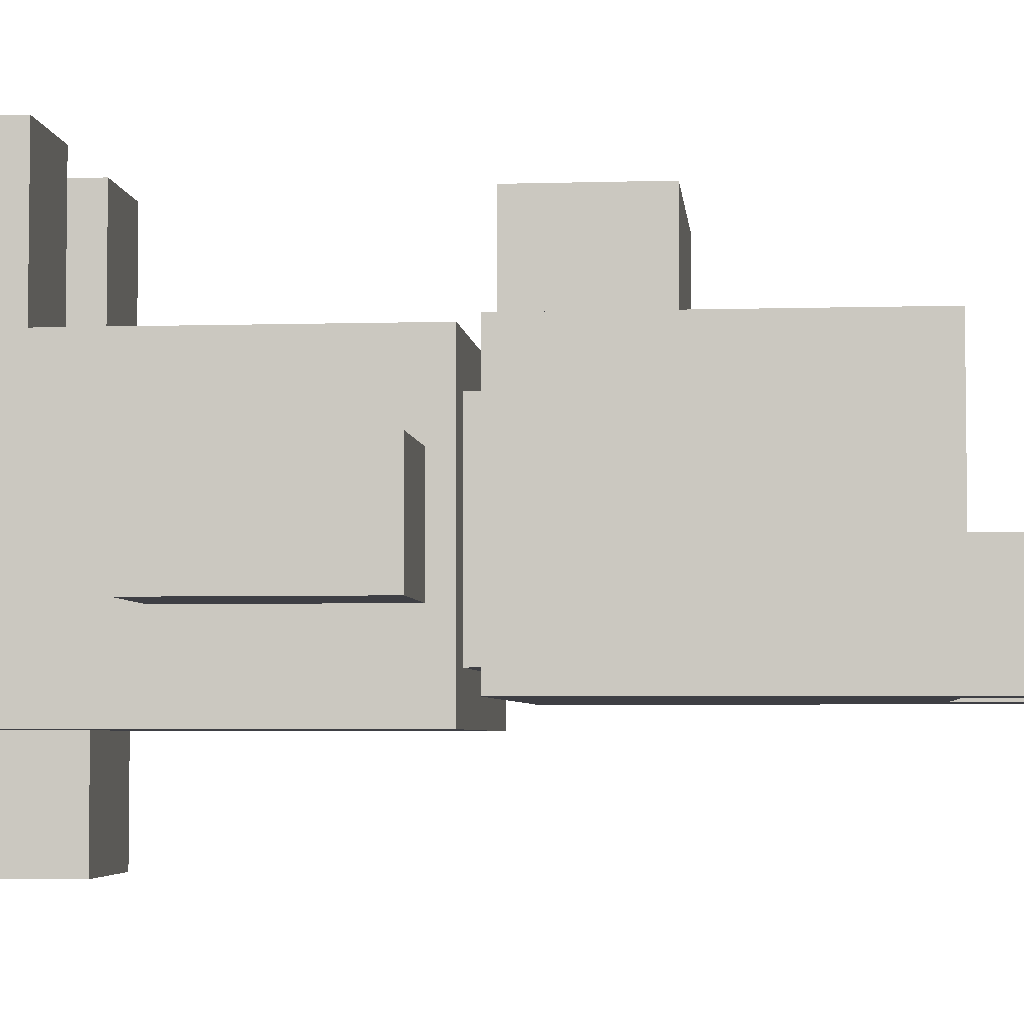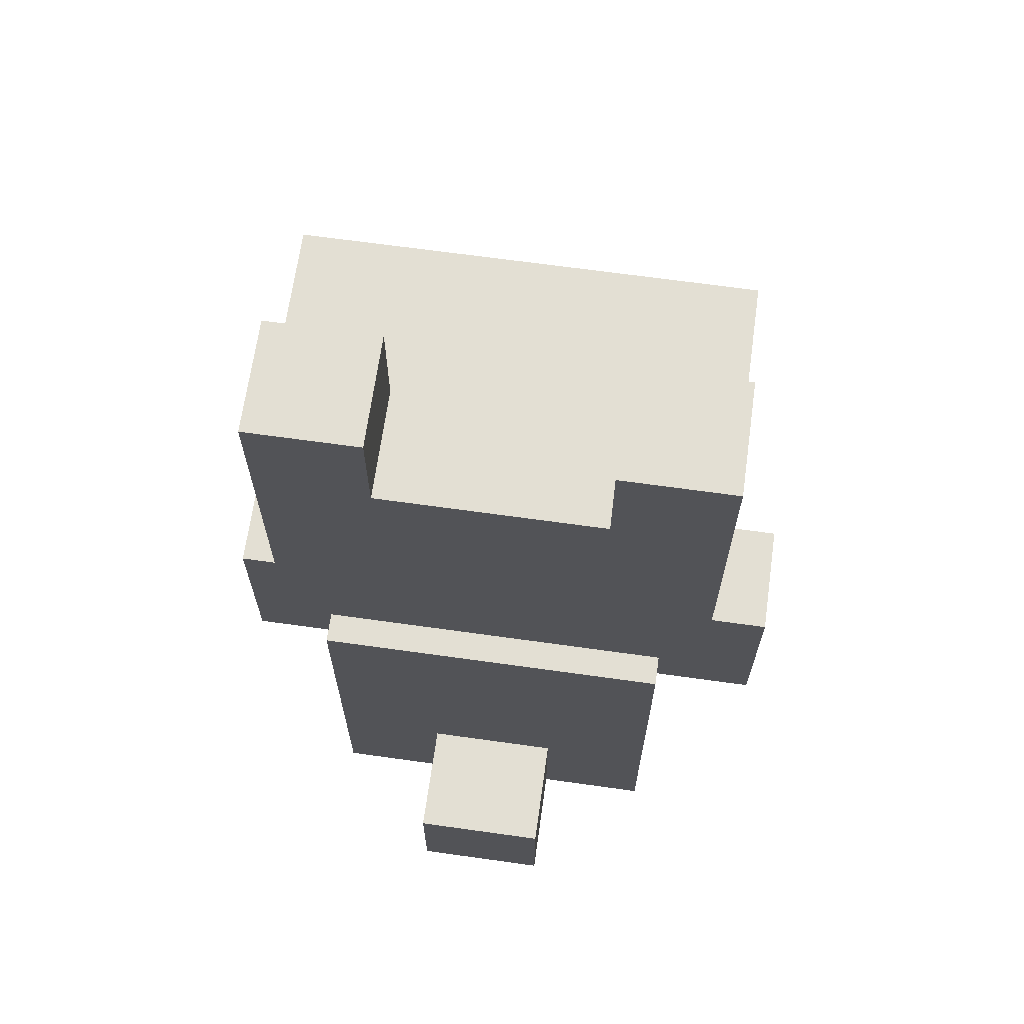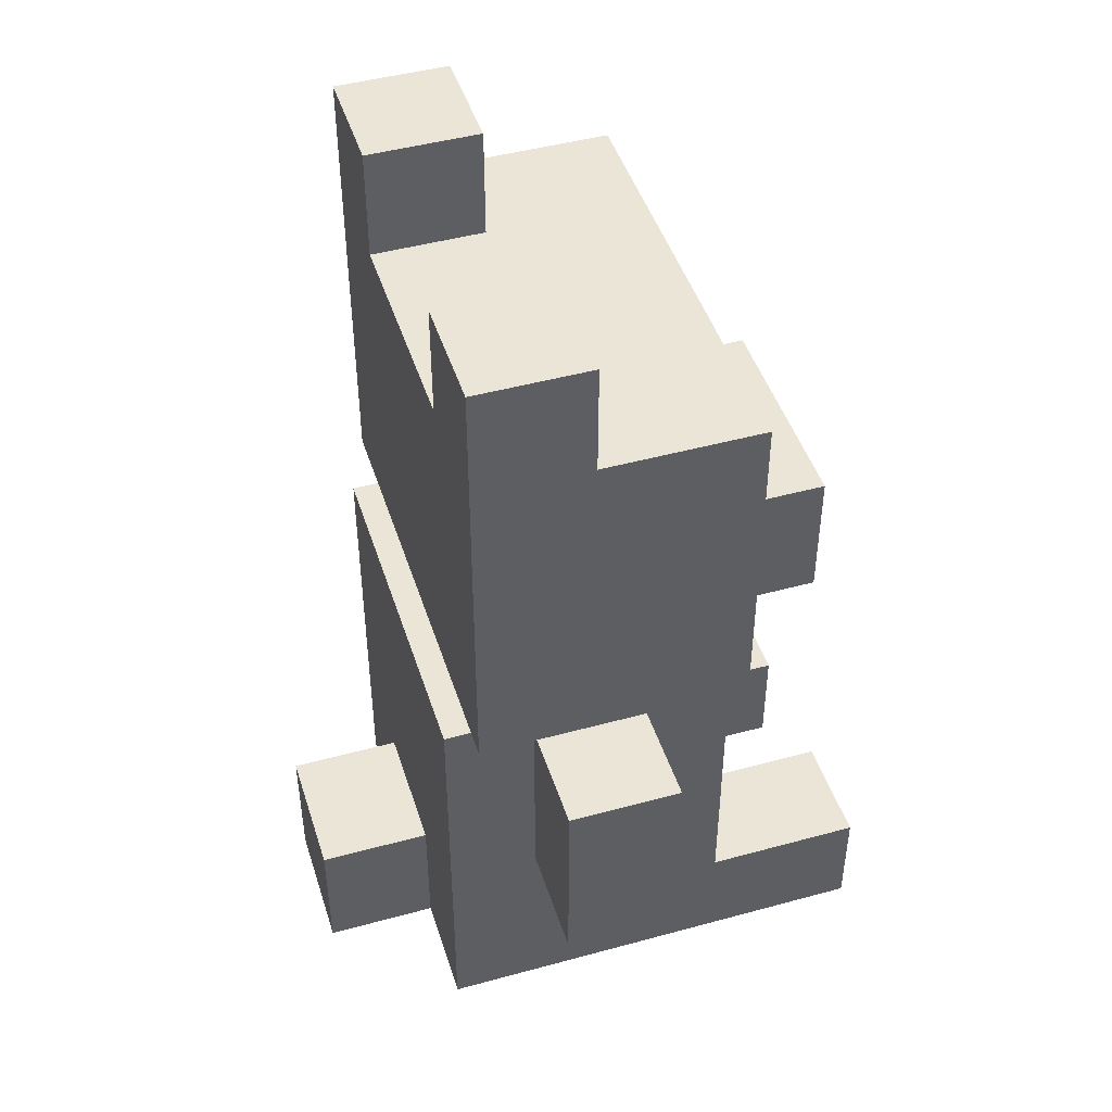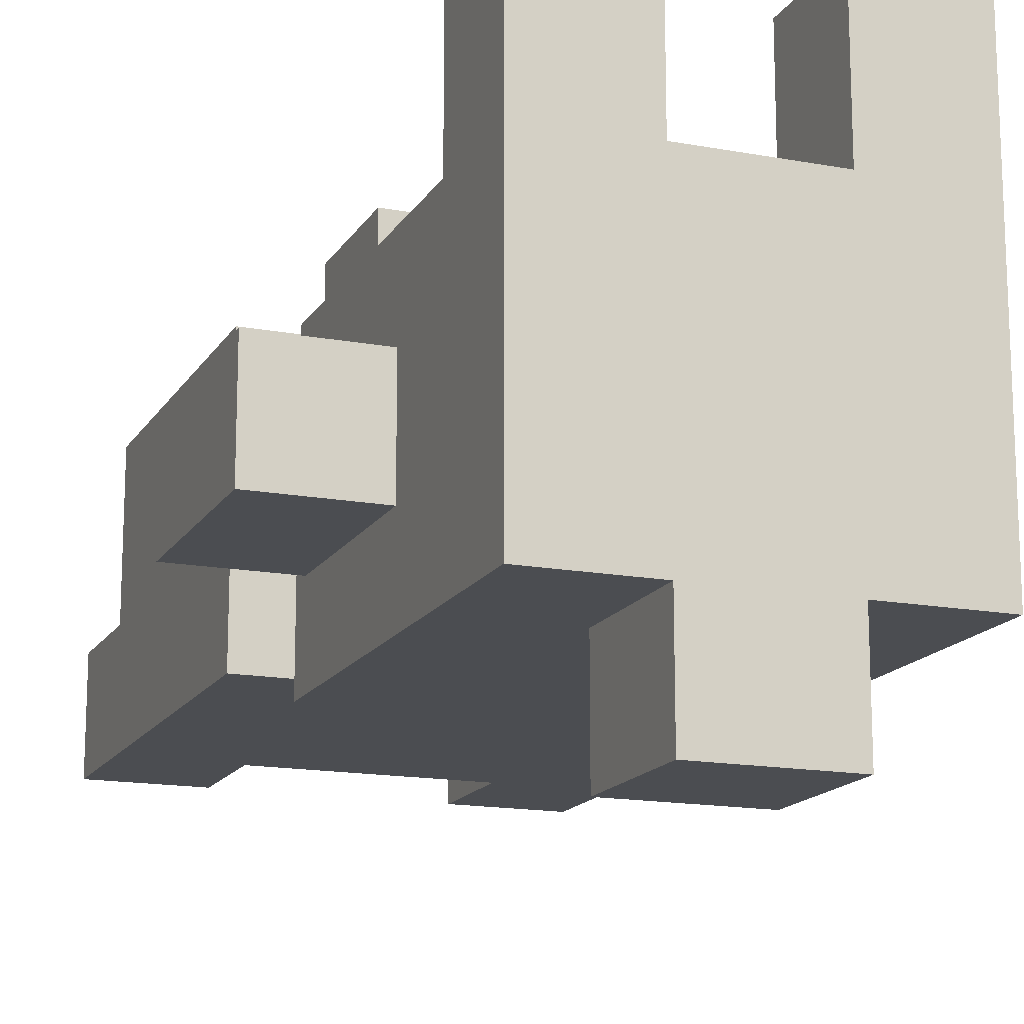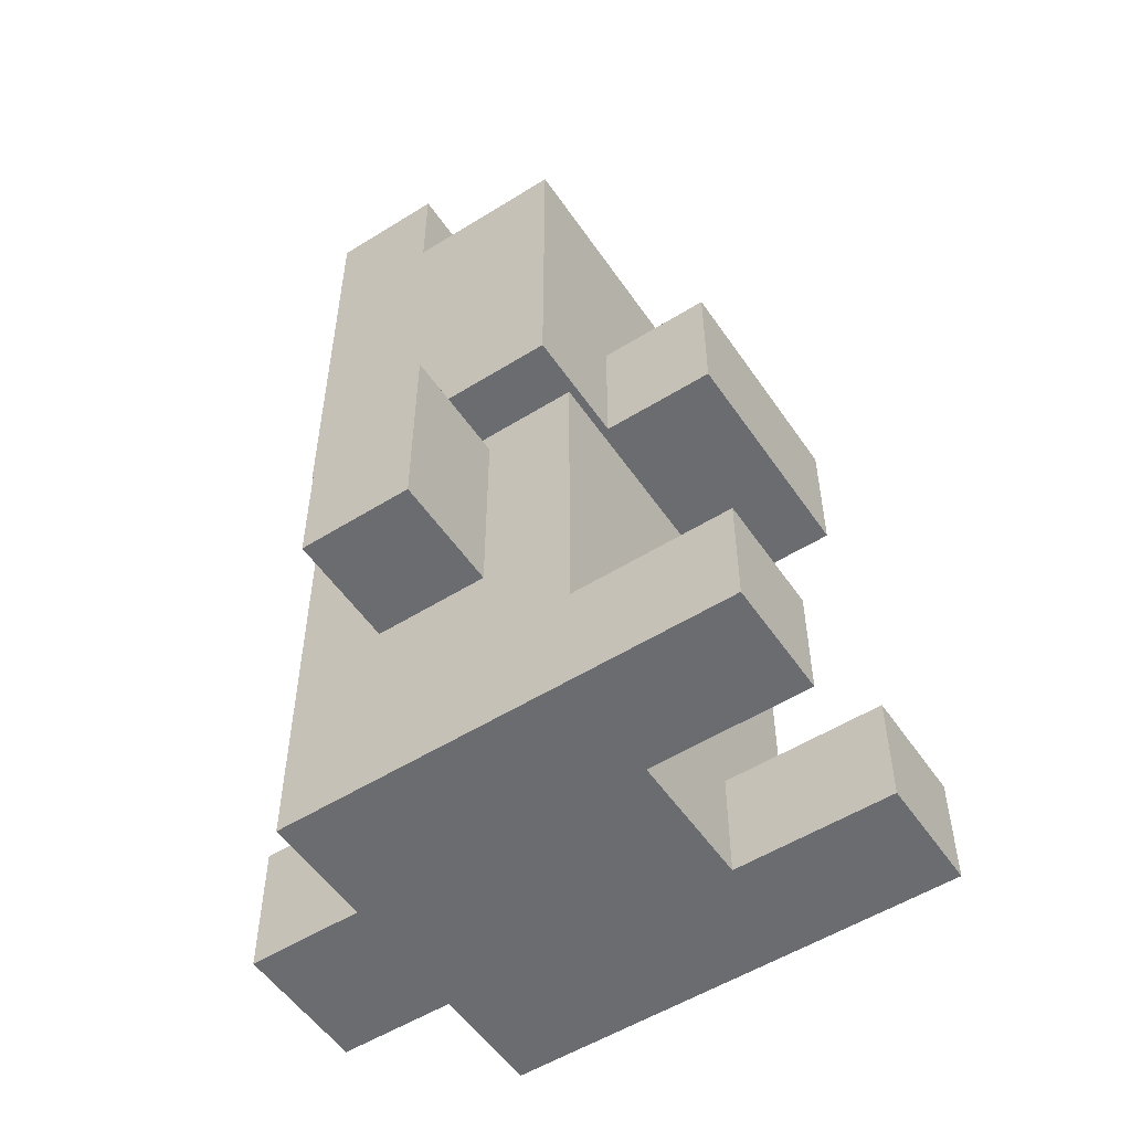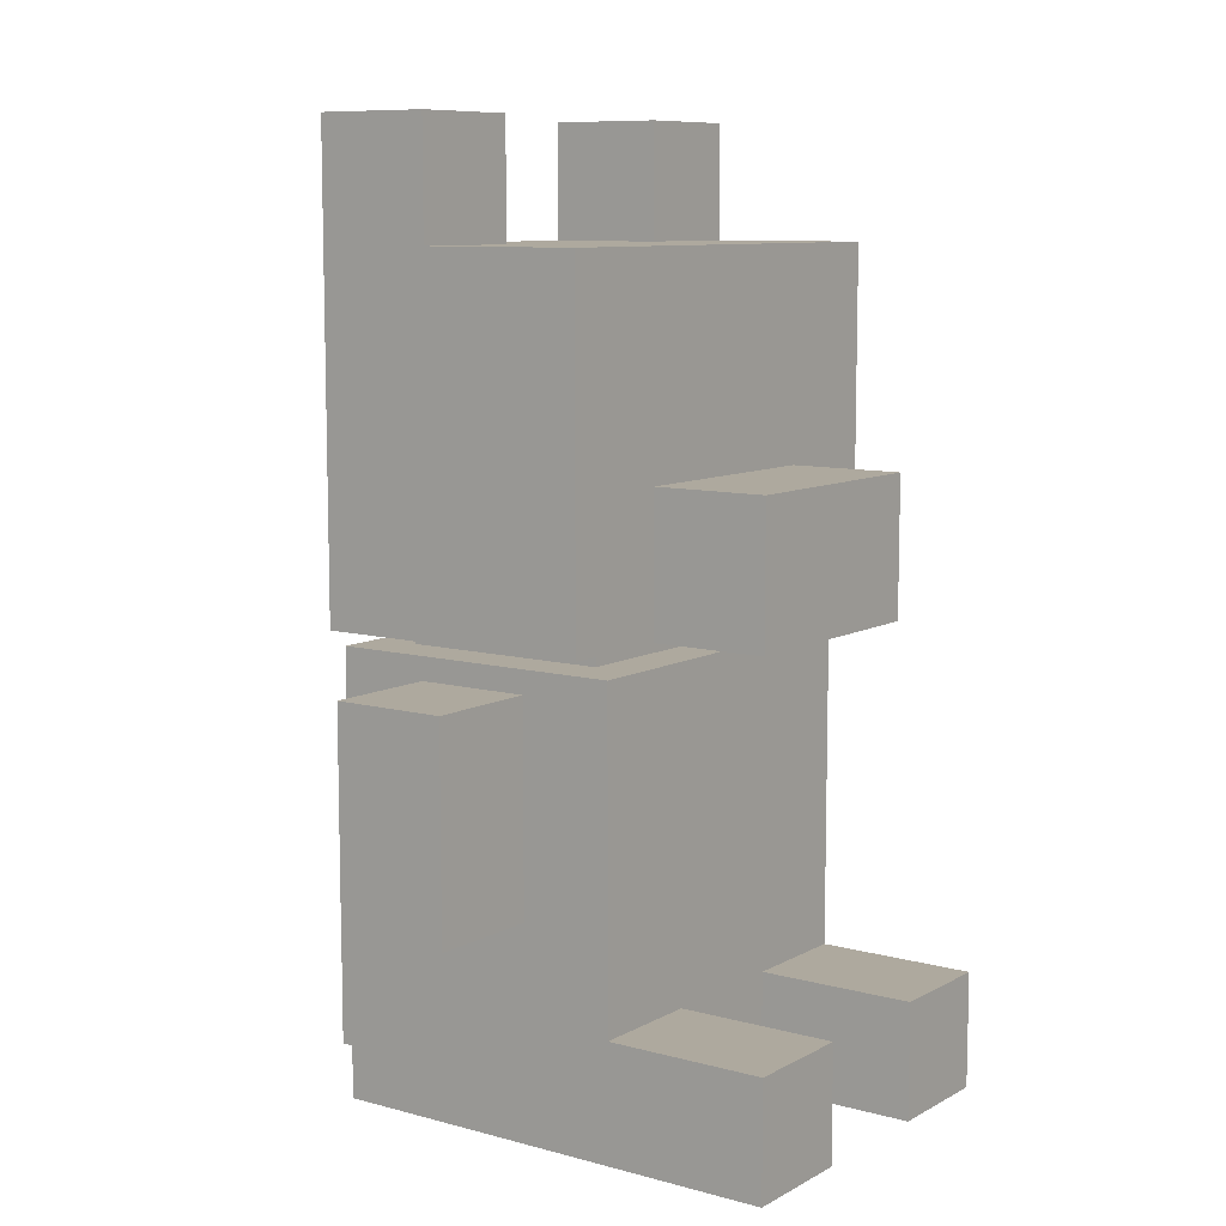
<metadata>
{"format":"obj","ext":"obj","renderer":"f3d","projection":"perspective","resolution":1024,"background":"white","views":[{"elev":-4.4,"azim":95.6,"up":"+Z"},{"elev":67.0,"azim":-172.0,"up":"+Y"},{"elev":46.0,"azim":-107.4,"up":"+Y"},{"elev":-15.7,"azim":-21.2,"up":"+Z"},{"elev":-53.7,"azim":-56.4,"up":"+Y"},{"elev":9.1,"azim":-54.3,"up":"+Y"}]}
</metadata>
<code>
g stage_3_beardoll4
v -13 9 1.5
v -13 9 -3.5
v -13 18 1.5
v -13 18 -3.5
v -10 20 5.5
v -10 20 -6.5
v -10 35 5.5
v -10 35 -1.5
v -10 40 -1.5
v -10 40 -6.5
v -8 0 12.5
v -8 0 -7.5
v -8 5 12.5
v -8 5 5.5
v -8 9 1.5
v -8 9 -3.5
v -8 18 1.5
v -8 18 -3.5
v -8 19 5.5
v -8 19 -7.5
v -6 19 3.5
v -6 19 -5.5
v -6 20 3.5
v -6 20 -5.5
v -5 20 10.5
v -5 20 5.5
v -5 26 10.5
v -5 26 5.5
v -3 0 -7.5
v -3 0 -12.5
v -3 6 -7.5
v -3 6 -12.5
v 3 0 12.5
v 3 0 5.5
v 3 5 12.5
v 3 5 5.5
v 5 35 -1.5
v 5 35 -6.5
v 5 40 -1.5
v 5 40 -6.5
v -5 35 -1.5
v -5 35 -6.5
v -5 40 -1.5
v -5 40 -6.5
v -3 0 12.5
v -3 0 5.5
v -3 5 12.5
v -3 5 5.5
v 3 0 -7.5
v 3 0 -12.5
v 3 6 -7.5
v 3 6 -12.5
v 5 20 10.5
v 5 20 5.5
v 5 26 10.5
v 5 26 5.5
v 6 19 3.5
v 6 19 -5.5
v 6 20 3.5
v 6 20 -5.5
v 8 0 12.5
v 8 0 -7.5
v 8 5 12.5
v 8 5 5.5
v 8 9 1.5
v 8 9 -3.5
v 8 18 1.5
v 8 18 -3.5
v 8 19 5.5
v 8 19 -7.5
v 10 20 5.5
v 10 20 -6.5
v 10 35 5.5
v 10 35 -1.5
v 10 40 -1.5
v 10 40 -6.5
v 13 9 1.5
v 13 9 -3.5
v 13 18 1.5
v 13 18 -3.5
v -8 0 12.5
v -8 5 12.5
v -3 0 12.5
v -3 5 12.5
v 3 0 12.5
v 3 5 12.5
v 8 0 12.5
v 8 5 12.5
v -5 20 10.5
v -5 26 10.5
v -1 24 10.5
v -1 25 10.5
v 1 24 10.5
v 1 25 10.5
v 5 20 10.5
v 5 26 10.5
v -10 20 5.5
v -10 35 5.5
v -8 5 5.5
v -8 19 5.5
v -8 28 5.5
v -8 31 5.5
v -5 20 5.5
v -5 26 5.5
v -5 28 5.5
v -5 31 5.5
v -4 5 5.5
v -4 17 5.5
v -3 0 5.5
v -3 5 5.5
v -3 17 5.5
v -3 19 5.5
v 3 0 5.5
v 3 5 5.5
v 3 17 5.5
v 3 19 5.5
v 4 5 5.5
v 4 17 5.5
v 5 20 5.5
v 5 26 5.5
v 5 28 5.5
v 5 31 5.5
v 8 5 5.5
v 8 19 5.5
v 8 28 5.5
v 8 31 5.5
v 10 20 5.5
v 10 35 5.5
v -6 19 3.5
v -6 20 3.5
v -3 19 3.5
v -3 20 3.5
v 3 19 3.5
v 3 20 3.5
v 6 19 3.5
v 6 20 3.5
v -13 9 1.5
v -13 18 1.5
v -8 9 1.5
v -8 18 1.5
v 8 9 1.5
v 8 18 1.5
v 13 9 1.5
v 13 18 1.5
v -10 35 -1.5
v -10 40 -1.5
v -5 35 -1.5
v -5 40 -1.5
v 5 35 -1.5
v 5 40 -1.5
v 10 35 -1.5
v 10 40 -1.5
v -13 9 -3.5
v -13 18 -3.5
v -8 9 -3.5
v -8 18 -3.5
v 8 9 -3.5
v 8 18 -3.5
v 13 9 -3.5
v 13 18 -3.5
v -6 19 -5.5
v -6 20 -5.5
v 6 19 -5.5
v 6 20 -5.5
v -10 20 -6.5
v -10 40 -6.5
v -5 35 -6.5
v -5 40 -6.5
v 5 35 -6.5
v 5 40 -6.5
v 10 20 -6.5
v 10 40 -6.5
v -8 0 -7.5
v -8 19 -7.5
v -3 0 -7.5
v -3 6 -7.5
v 3 0 -7.5
v 3 6 -7.5
v 8 0 -7.5
v 8 19 -7.5
v -3 0 -12.5
v -3 6 -12.5
v 3 0 -12.5
v 3 6 -12.5
v -8 0 12.5
v -3 0 12.5
v 3 0 12.5
v 8 0 12.5
v -3 0 5.5
v 3 0 5.5
v -4 0 4.5
v -3 0 4.5
v 3 0 4.5
v 4 0 4.5
v -5 0 3.5
v -4 0 3.5
v 4 0 3.5
v 5 0 3.5
v -5 0 -4.5
v 5 0 -4.5
v -8 0 -7.5
v -3 0 -7.5
v 3 0 -7.5
v 8 0 -7.5
v -3 0 -12.5
v 3 0 -12.5
v -13 9 1.5
v -8 9 1.5
v 8 9 1.5
v 13 9 1.5
v -13 9 -3.5
v -8 9 -3.5
v 8 9 -3.5
v 13 9 -3.5
v -5 20 10.5
v 5 20 10.5
v -10 20 5.5
v -5 20 5.5
v 5 20 5.5
v 10 20 5.5
v -6 20 3.5
v -3 20 3.5
v 3 20 3.5
v 6 20 3.5
v -6 20 -5.5
v 6 20 -5.5
v -10 20 -6.5
v 10 20 -6.5
v -8 5 12.5
v -3 5 12.5
v 3 5 12.5
v 8 5 12.5
v -8 5 5.5
v -4 5 5.5
v -3 5 5.5
v 3 5 5.5
v 4 5 5.5
v 8 5 5.5
v -3 6 -7.5
v 3 6 -7.5
v -3 6 -12.5
v 3 6 -12.5
v -13 18 1.5
v -8 18 1.5
v 8 18 1.5
v 13 18 1.5
v -13 18 -3.5
v -8 18 -3.5
v 8 18 -3.5
v 13 18 -3.5
v -8 19 5.5
v -3 19 5.5
v 3 19 5.5
v 8 19 5.5
v -6 19 3.5
v -3 19 3.5
v 3 19 3.5
v 6 19 3.5
v -6 19 -5.5
v 6 19 -5.5
v -8 19 -7.5
v 8 19 -7.5
v -5 26 10.5
v 5 26 10.5
v -5 26 5.5
v 5 26 5.5
v -10 35 5.5
v 10 35 5.5
v -10 35 -1.5
v -5 35 -1.5
v 5 35 -1.5
v 10 35 -1.5
v -5 35 -6.5
v 5 35 -6.5
v -10 40 -1.5
v -5 40 -1.5
v 5 40 -1.5
v 10 40 -1.5
v -10 40 -6.5
v -5 40 -6.5
v 5 40 -6.5
v 10 40 -6.5
f 3 2 1
f 4 2 3
f 7 6 5
f 8 6 7
f 9 6 8
f 10 6 9
f 13 12 11
f 14 12 13
f 15 12 14
f 16 12 15
f 17 15 14
f 18 12 16
f 19 17 14
f 19 18 17
f 20 12 18
f 20 18 19
f 23 22 21
f 24 22 23
f 27 26 25
f 28 26 27
f 31 30 29
f 32 30 31
f 35 34 33
f 36 34 35
f 39 38 37
f 40 38 39
f 41 42 43
f 43 42 44
f 45 46 47
f 47 46 48
f 49 50 51
f 51 50 52
f 53 54 55
f 55 54 56
f 57 58 59
f 59 58 60
f 61 62 63
f 63 62 64
f 64 62 65
f 65 62 66
f 64 65 67
f 66 62 68
f 64 67 69
f 67 68 69
f 68 62 70
f 69 68 70
f 71 72 73
f 73 72 74
f 74 72 75
f 75 72 76
f 77 78 79
f 79 78 80
f 83 82 81
f 84 82 83
f 87 86 85
f 88 86 87
f 91 90 89
f 92 90 91
f 93 91 89
f 93 92 91
f 94 90 92
f 94 92 93
f 95 93 89
f 95 94 93
f 96 90 94
f 96 94 95
f 101 98 97
f 102 98 101
f 103 101 97
f 104 101 103
f 105 102 101
f 105 101 104
f 106 98 102
f 106 102 105
f 107 100 99
f 108 100 107
f 110 108 107
f 111 100 108
f 111 108 110
f 112 100 111
f 113 110 109
f 113 111 110
f 113 112 111
f 114 112 113
f 115 112 114
f 116 112 115
f 117 115 114
f 118 116 115
f 118 115 117
f 120 105 104
f 120 106 105
f 121 106 120
f 122 98 106
f 122 106 121
f 123 118 117
f 124 116 118
f 124 118 123
f 125 121 120
f 125 120 119
f 125 122 121
f 126 98 122
f 126 122 125
f 127 125 119
f 127 126 125
f 128 98 126
f 128 126 127
f 131 130 129
f 132 130 131
f 133 132 131
f 134 132 133
f 135 134 133
f 136 134 135
f 139 138 137
f 140 138 139
f 143 142 141
f 144 142 143
f 147 146 145
f 148 146 147
f 151 150 149
f 152 150 151
f 153 154 155
f 155 154 156
f 157 158 159
f 159 158 160
f 161 162 163
f 163 162 164
f 165 166 167
f 167 166 168
f 165 167 169
f 165 169 171
f 169 170 171
f 171 170 172
f 173 174 175
f 175 174 176
f 176 174 178
f 177 178 179
f 178 174 180
f 179 178 180
f 181 182 183
f 183 182 184
f 189 186 185
f 190 188 187
f 191 189 185
f 192 190 189
f 192 189 191
f 193 188 190
f 193 190 192
f 194 188 193
f 195 191 185
f 196 192 191
f 196 191 195
f 196 193 192
f 196 194 193
f 197 188 194
f 197 194 196
f 198 188 197
f 199 196 195
f 199 195 185
f 199 198 197
f 199 197 196
f 200 188 198
f 200 198 199
f 201 199 185
f 201 200 199
f 202 200 201
f 203 200 202
f 204 188 200
f 204 200 203
f 205 203 202
f 206 203 205
f 211 208 207
f 212 208 211
f 213 210 209
f 214 210 213
f 218 216 215
f 219 216 218
f 221 218 217
f 221 220 219
f 221 219 218
f 222 220 221
f 223 220 222
f 224 220 223
f 225 221 217
f 226 220 224
f 227 225 217
f 227 226 225
f 228 220 226
f 228 226 227
f 229 230 233
f 233 230 234
f 234 230 235
f 231 232 236
f 236 232 237
f 237 232 238
f 239 240 241
f 241 240 242
f 243 244 247
f 247 244 248
f 245 246 249
f 249 246 250
f 251 252 255
f 252 253 256
f 255 252 256
f 253 254 257
f 256 253 257
f 257 254 258
f 251 255 259
f 258 254 260
f 251 259 261
f 259 260 261
f 260 254 262
f 261 260 262
f 263 264 265
f 265 264 266
f 267 268 269
f 269 268 270
f 270 268 271
f 271 268 272
f 270 271 273
f 273 271 274
f 275 276 279
f 279 276 280
f 277 278 281
f 281 278 282

</code>
